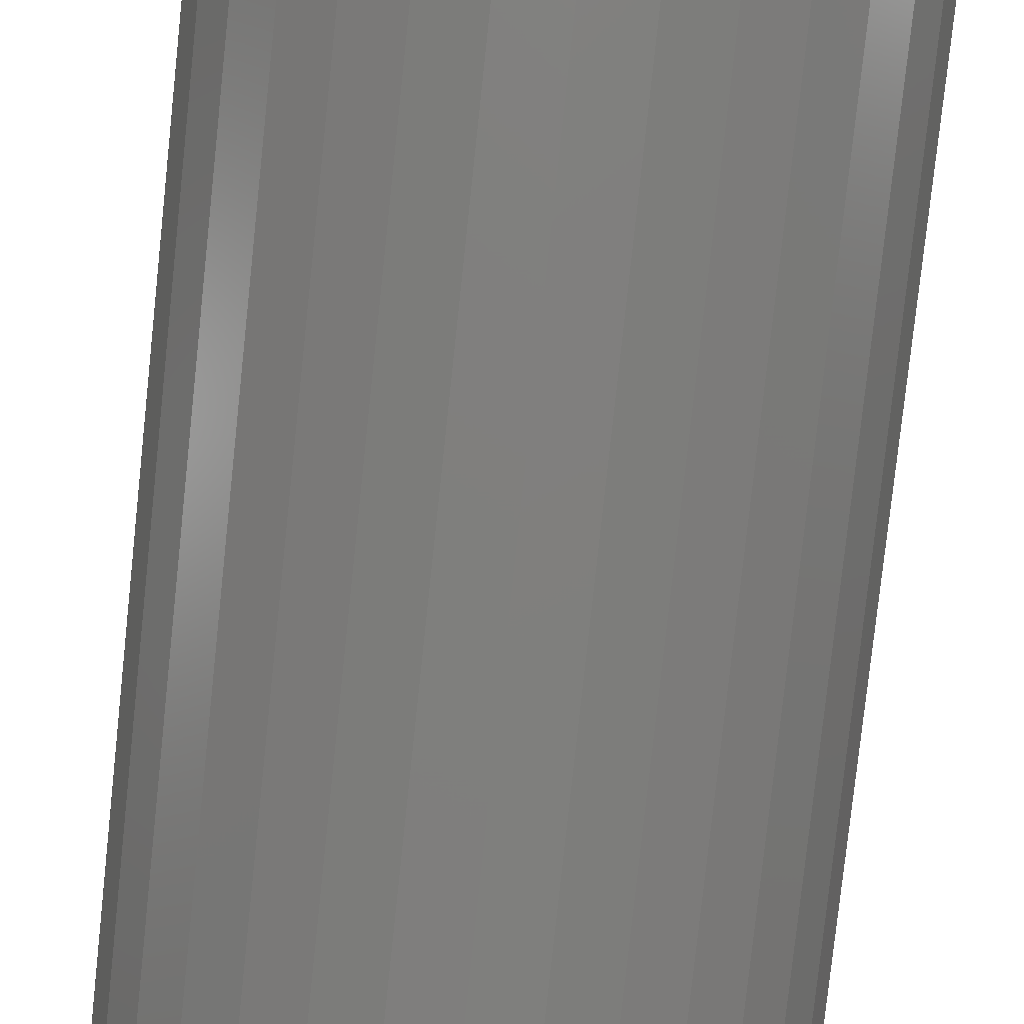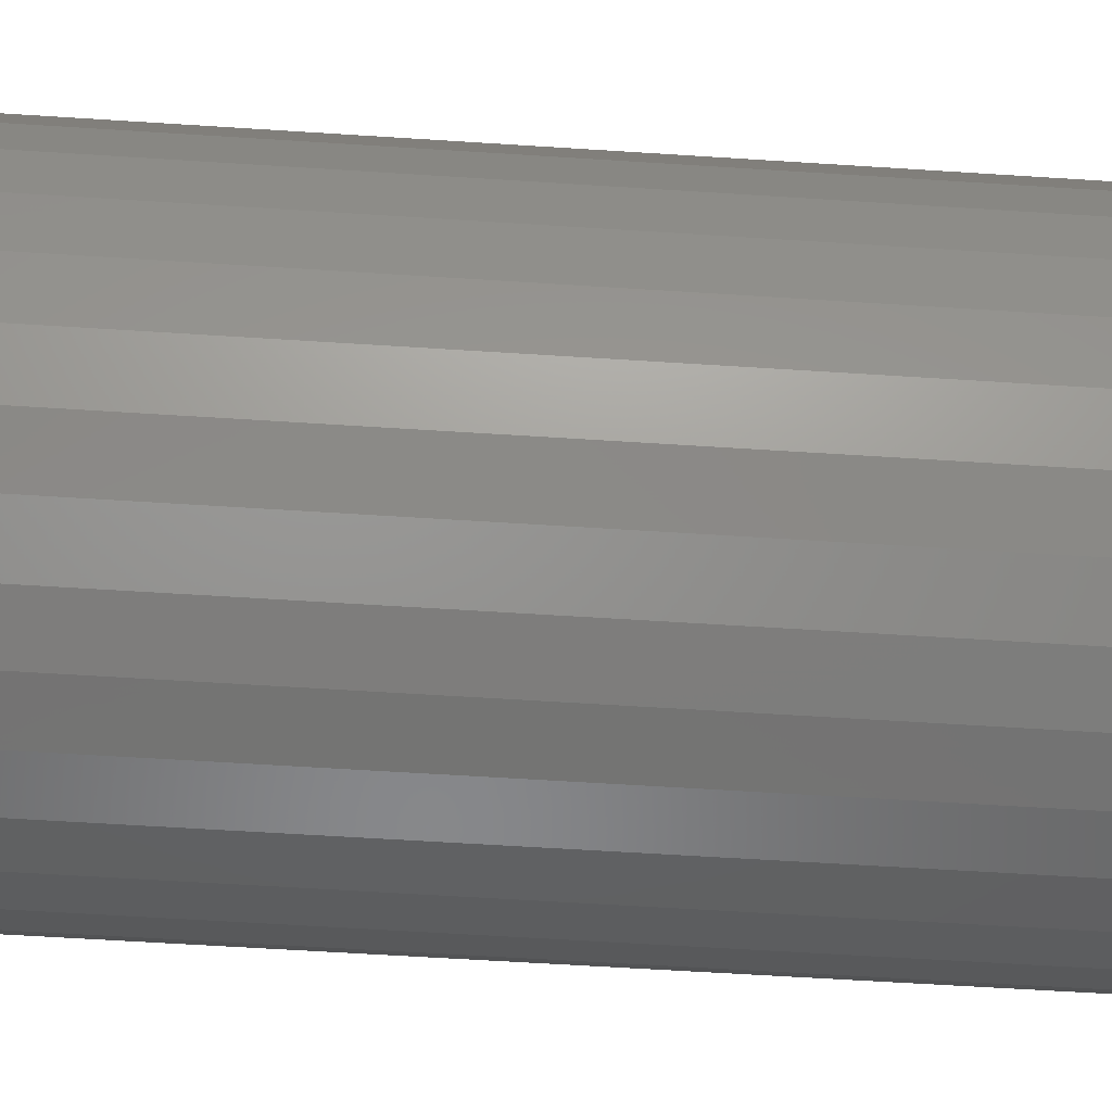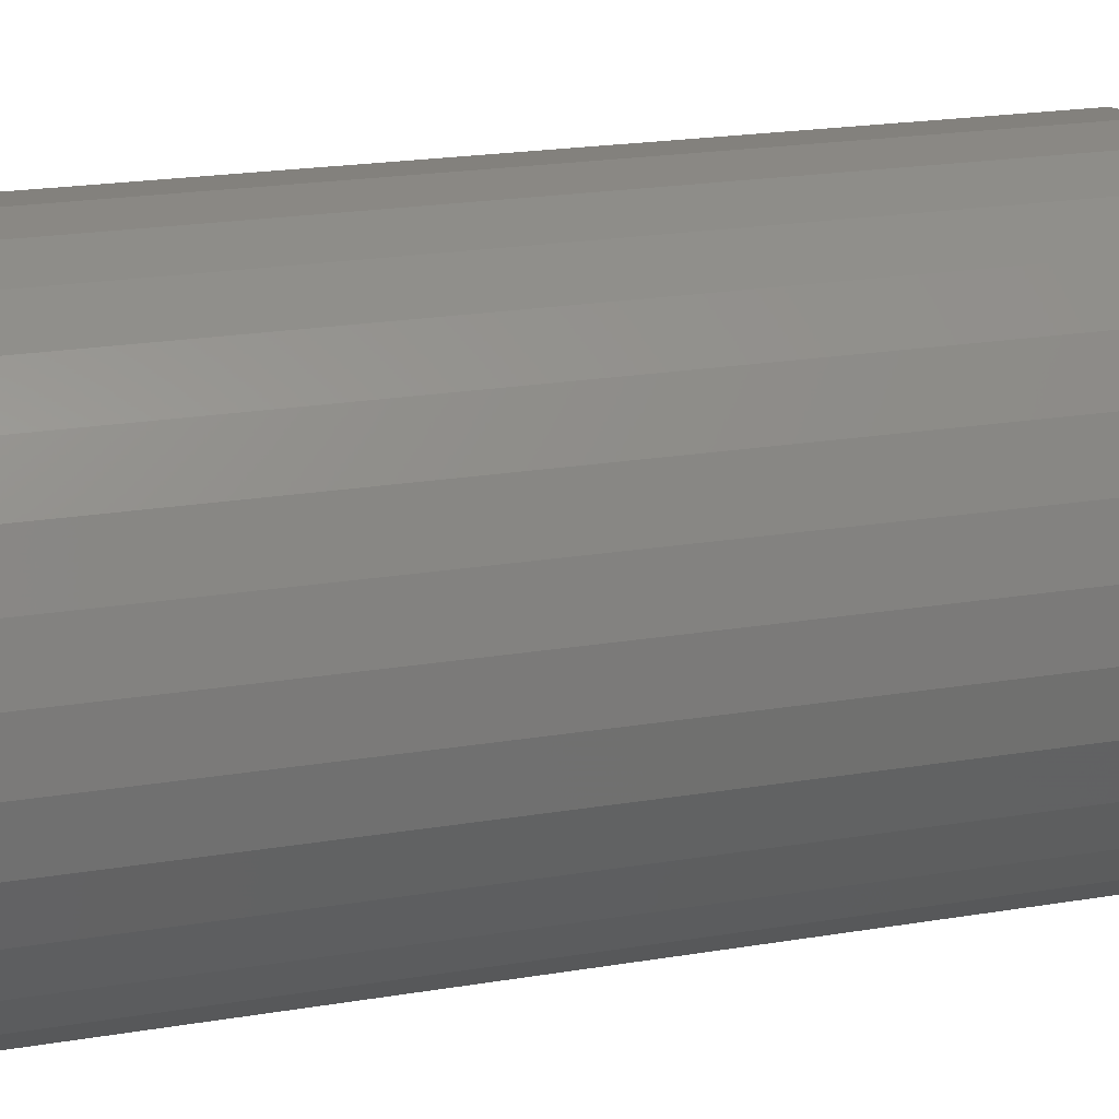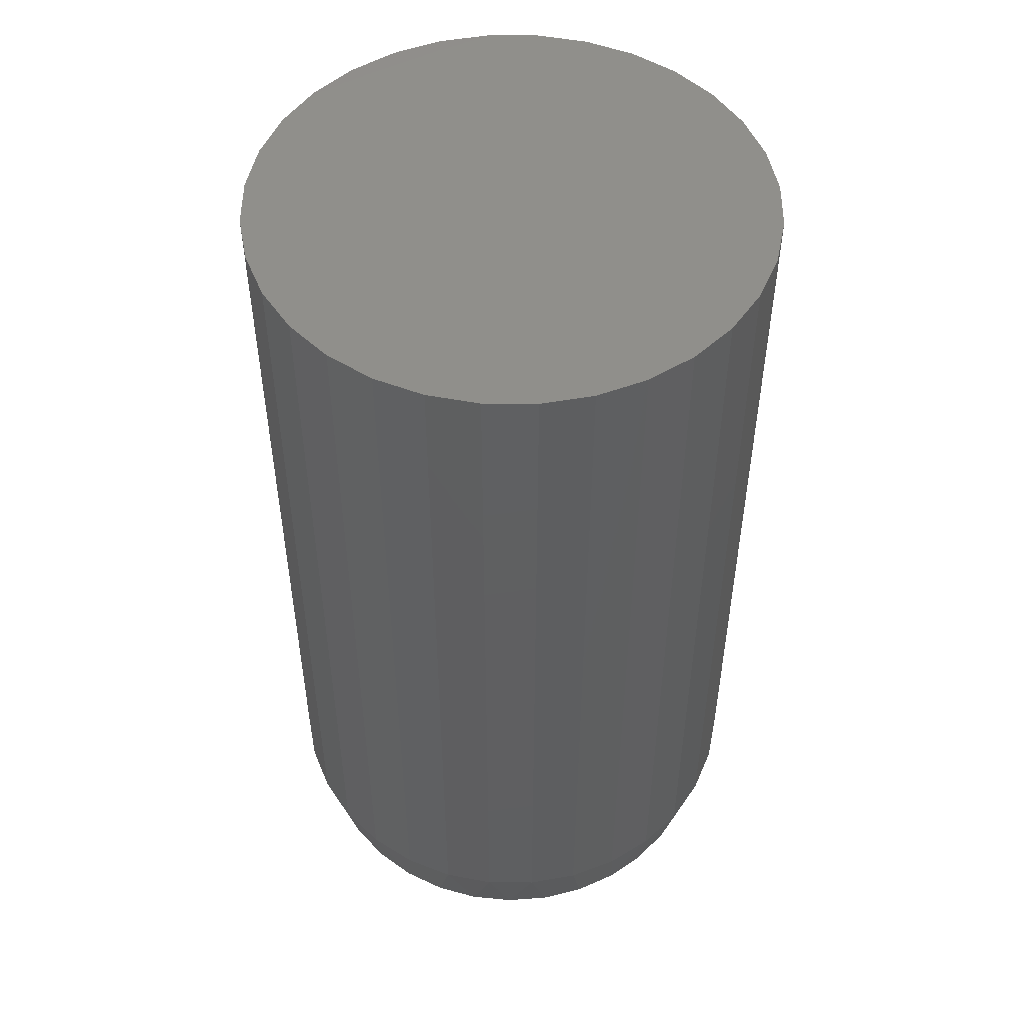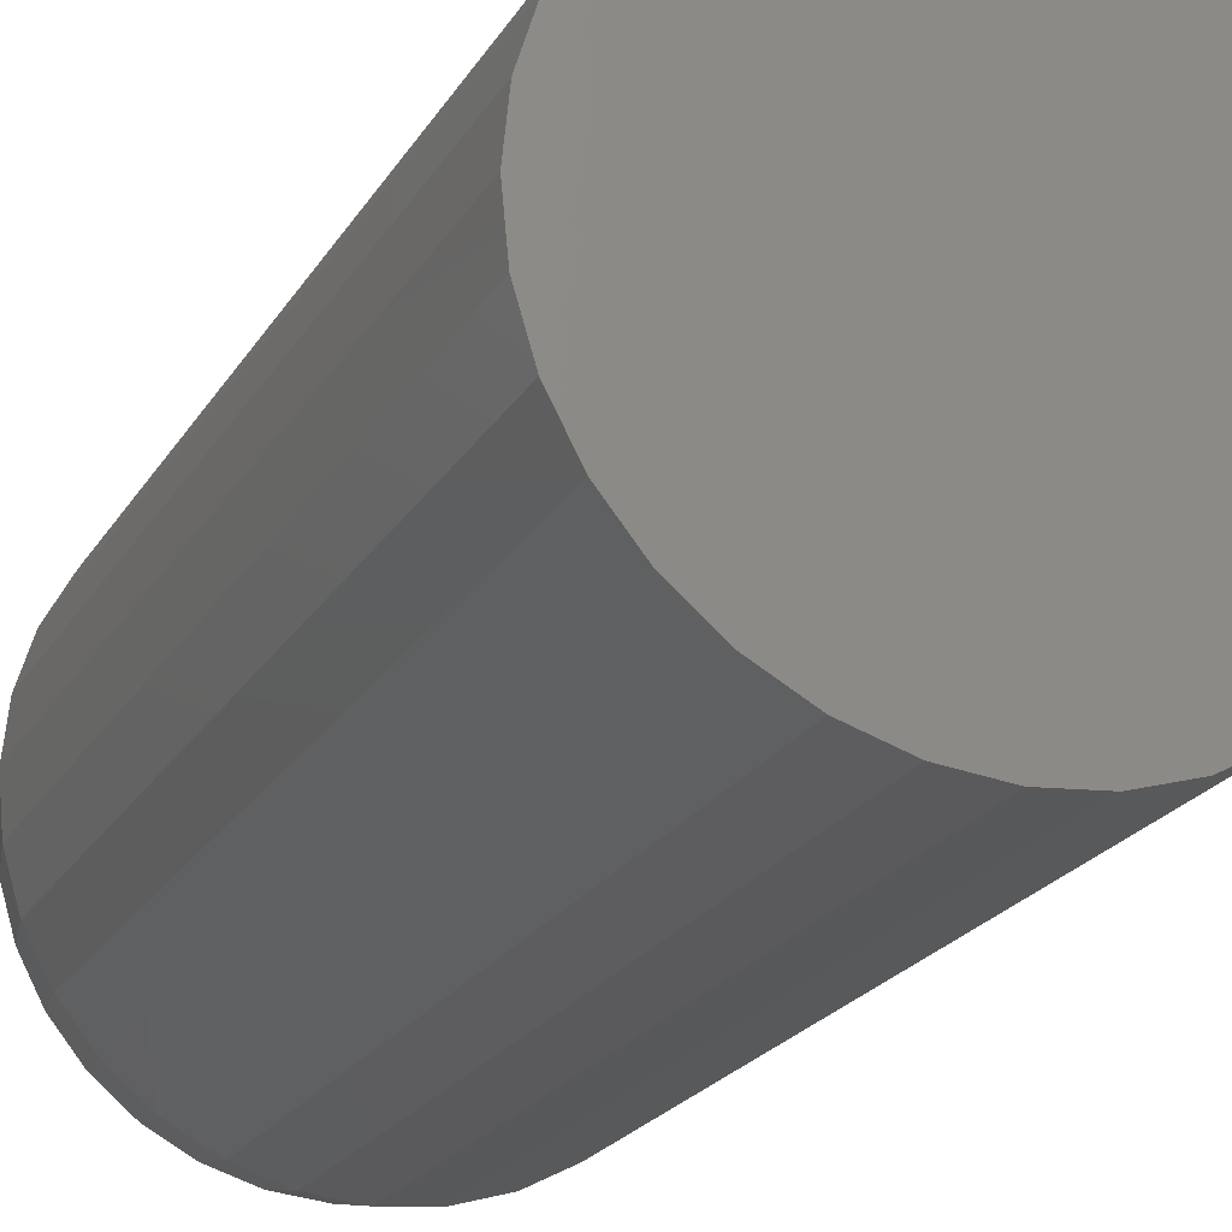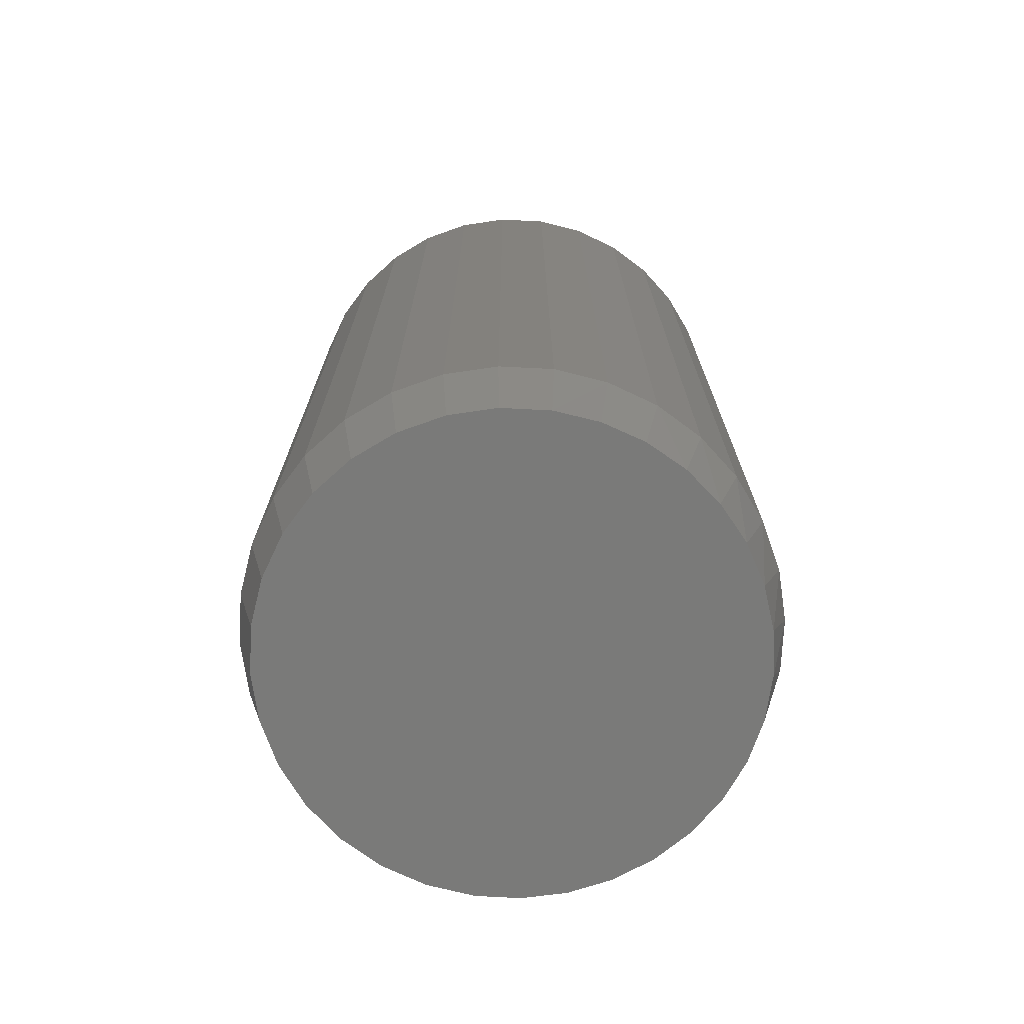
<metadata>
{"format":"stl","ext":"stl","renderer":"f3d","projection":"perspective","resolution":1024,"background":"white","views":[{"elev":-79.7,"azim":173.9,"up":"+Y"},{"elev":-60.0,"azim":-93.8,"up":"+Y"},{"elev":21.5,"azim":73.6,"up":"+Y"},{"elev":50.7,"azim":-174.0,"up":"+Z"},{"elev":-22.4,"azim":-23.5,"up":"+Y"},{"elev":-72.8,"azim":81.5,"up":"+Z"}]}
</metadata>
<code>
# stl→obj: 97 verts, 190 faces
v -0.05471 0.1862 0
v -0.01959 0.1928 0
v 0.01613 0.1928 0
v 0.05125 0.1862 0
v -0.08802 0.1733 0
v 0.08456 0.1733 0
v 0.03604 -0.1899 0
v -0.03949 -0.1899 0
v 0.07236 -0.1788 0
v -0.001727 -0.1936 0
v -0.07581 -0.1788 0
v -0.1093 -0.161 0
v 0.1058 -0.161 0
v -0.1386 -0.1369 0
v 0.1352 -0.1369 0
v -0.1627 -0.1076 0
v 0.1592 -0.1076 0
v -0.1806 -0.07408 0
v 0.1771 -0.07408 0
v -0.1916 -0.03777 0
v 0.1881 -0.03777 0
v -0.1953 -1.56e-06 0
v 0.1919 -2.283e-17 0
v -0.192 0.03557 0
v 0.1886 0.03557 0
v -0.1822 0.06993 0
v 0.1788 0.06993 0
v -0.1663 0.1019 0
v 0.1629 0.1019 0
v -0.1448 0.1304 0
v 0.1413 0.1304 0
v -0.1184 0.1545 0
v 0.1149 0.1545 0
v 0.2075 -5.124e-17 0.0625
v 0.2075 0 0.75
v 0.2035 -0.04081 0.0625
v 0.2035 -0.04081 0.75
v 0.1916 -0.08006 0.0625
v 0.1916 -0.08006 0.75
v 0.1722 -0.1162 0.0625
v 0.1722 -0.1162 0.75
v 0.1462 -0.1479 0.0625
v 0.1462 -0.1479 0.75
v 0.1145 -0.174 0.0625
v 0.1145 -0.174 0.75
v 0.07833 -0.1933 0.0625
v 0.07833 -0.1933 0.75
v 0.03909 -0.2052 0.0625
v 0.03909 -0.2052 0.75
v -0.001727 -0.2092 0.0625
v -0.001727 -0.2092 0.75
v -0.04254 -0.2052 0.0625
v -0.04254 -0.2052 0.75
v -0.08179 -0.1933 0.0625
v -0.08179 -0.1933 0.75
v -0.118 -0.174 0.0625
v -0.118 -0.174 0.75
v -0.1497 -0.1479 0.0625
v -0.1497 -0.1479 0.75
v -0.1757 -0.1162 0.0625
v -0.1757 -0.1162 0.75
v -0.195 -0.08006 0.0625
v -0.195 -0.08006 0.75
v -0.2069 -0.04081 0.0625
v -0.2069 -0.04081 0.75
v -0.2109 -6.729e-17 0.0625
v -0.2109 2.562e-17 0.75
v -0.2069 0.04081 0.0625
v -0.2069 0.04081 0.75
v -0.195 0.08006 0.0625
v -0.195 0.08006 0.75
v -0.1757 0.1162 0.0625
v -0.1757 0.1162 0.75
v -0.1497 0.1479 0.0625
v -0.1497 0.1479 0.75
v -0.118 0.174 0.0625
v -0.118 0.174 0.75
v -0.08179 0.1933 0.0625
v -0.08179 0.1933 0.75
v -0.04254 0.2052 0.0625
v -0.04254 0.2052 0.75
v -0.001727 0.2092 0.0625
v -0.001727 0.2092 0.75
v 0.03909 0.2052 0.0625
v 0.03909 0.2052 0.75
v 0.07833 0.1933 0.0625
v 0.07833 0.1933 0.75
v 0.1145 0.174 0.0625
v 0.1145 0.174 0.75
v 0.1462 0.1479 0.0625
v 0.1462 0.1479 0.75
v 0.1722 0.1162 0.0625
v 0.1722 0.1162 0.75
v 0.1916 0.08006 0.0625
v 0.1916 0.08006 0.75
v 0.2035 0.04081 0.0625
v 0.2035 0.04081 0.75
f 1 2 3
f 4 1 3
f 5 1 4
f 6 5 4
f 7 8 9
f 10 8 7
f 8 11 9
f 9 11 12
f 9 12 13
f 13 12 14
f 13 14 15
f 15 14 16
f 15 16 17
f 17 16 18
f 17 18 19
f 19 18 20
f 19 20 21
f 21 20 22
f 21 22 23
f 23 22 24
f 23 24 25
f 25 24 26
f 25 26 27
f 27 26 28
f 27 28 29
f 29 28 30
f 29 30 31
f 31 30 32
f 31 32 33
f 33 32 5
f 33 5 6
f 34 35 36
f 36 35 37
f 36 37 38
f 38 37 39
f 38 39 40
f 40 39 41
f 40 41 42
f 42 41 43
f 42 43 44
f 44 43 45
f 44 45 46
f 46 45 47
f 46 47 48
f 48 47 49
f 48 49 50
f 50 49 51
f 50 51 52
f 52 51 53
f 52 53 54
f 54 53 55
f 54 55 56
f 56 55 57
f 56 57 58
f 58 57 59
f 58 59 60
f 60 59 61
f 60 61 62
f 62 61 63
f 62 63 64
f 64 63 65
f 64 65 66
f 66 65 67
f 66 67 68
f 68 67 69
f 68 69 70
f 70 69 71
f 70 71 72
f 72 71 73
f 72 73 74
f 74 73 75
f 74 75 76
f 76 75 77
f 76 77 78
f 78 77 79
f 78 79 80
f 80 79 81
f 80 81 82
f 82 81 83
f 82 83 84
f 84 83 85
f 84 85 86
f 86 85 87
f 86 87 88
f 88 87 89
f 88 89 90
f 90 89 91
f 90 91 92
f 92 91 93
f 92 93 94
f 94 93 95
f 94 95 96
f 96 95 97
f 96 97 34
f 34 97 35
f 66 22 64
f 64 22 20
f 64 20 62
f 62 20 18
f 62 18 60
f 60 18 16
f 60 16 58
f 58 16 14
f 58 14 56
f 56 14 12
f 56 12 54
f 54 12 11
f 54 11 52
f 52 11 8
f 52 8 50
f 50 8 10
f 50 10 48
f 48 10 7
f 48 7 46
f 46 7 9
f 46 9 44
f 44 9 13
f 44 13 42
f 42 13 15
f 42 15 40
f 40 15 17
f 40 17 38
f 38 17 19
f 38 19 36
f 36 19 21
f 36 21 34
f 34 21 23
f 27 94 96
f 29 92 94
f 29 94 27
f 31 90 92
f 31 92 29
f 33 88 90
f 33 90 31
f 6 86 88
f 6 88 33
f 4 84 86
f 4 86 6
f 3 82 84
f 3 84 4
f 2 80 82
f 2 82 3
f 1 78 80
f 1 80 2
f 5 76 78
f 5 78 1
f 32 74 76
f 32 76 5
f 30 72 74
f 30 74 32
f 28 70 72
f 28 72 30
f 26 68 70
f 26 70 28
f 22 66 24
f 24 66 68
f 24 68 26
f 34 23 96
f 96 23 25
f 96 25 27
f 81 85 83
f 85 81 79
f 85 79 87
f 47 53 49
f 49 53 51
f 87 79 89
f 89 79 77
f 89 77 91
f 91 77 75
f 91 75 93
f 93 75 73
f 93 73 95
f 95 73 71
f 95 71 97
f 97 71 69
f 97 69 35
f 35 69 67
f 35 67 37
f 37 67 65
f 37 65 39
f 39 65 63
f 39 63 41
f 41 63 61
f 41 61 43
f 43 61 59
f 43 59 45
f 45 59 57
f 45 57 47
f 47 57 55
f 47 55 53

</code>
